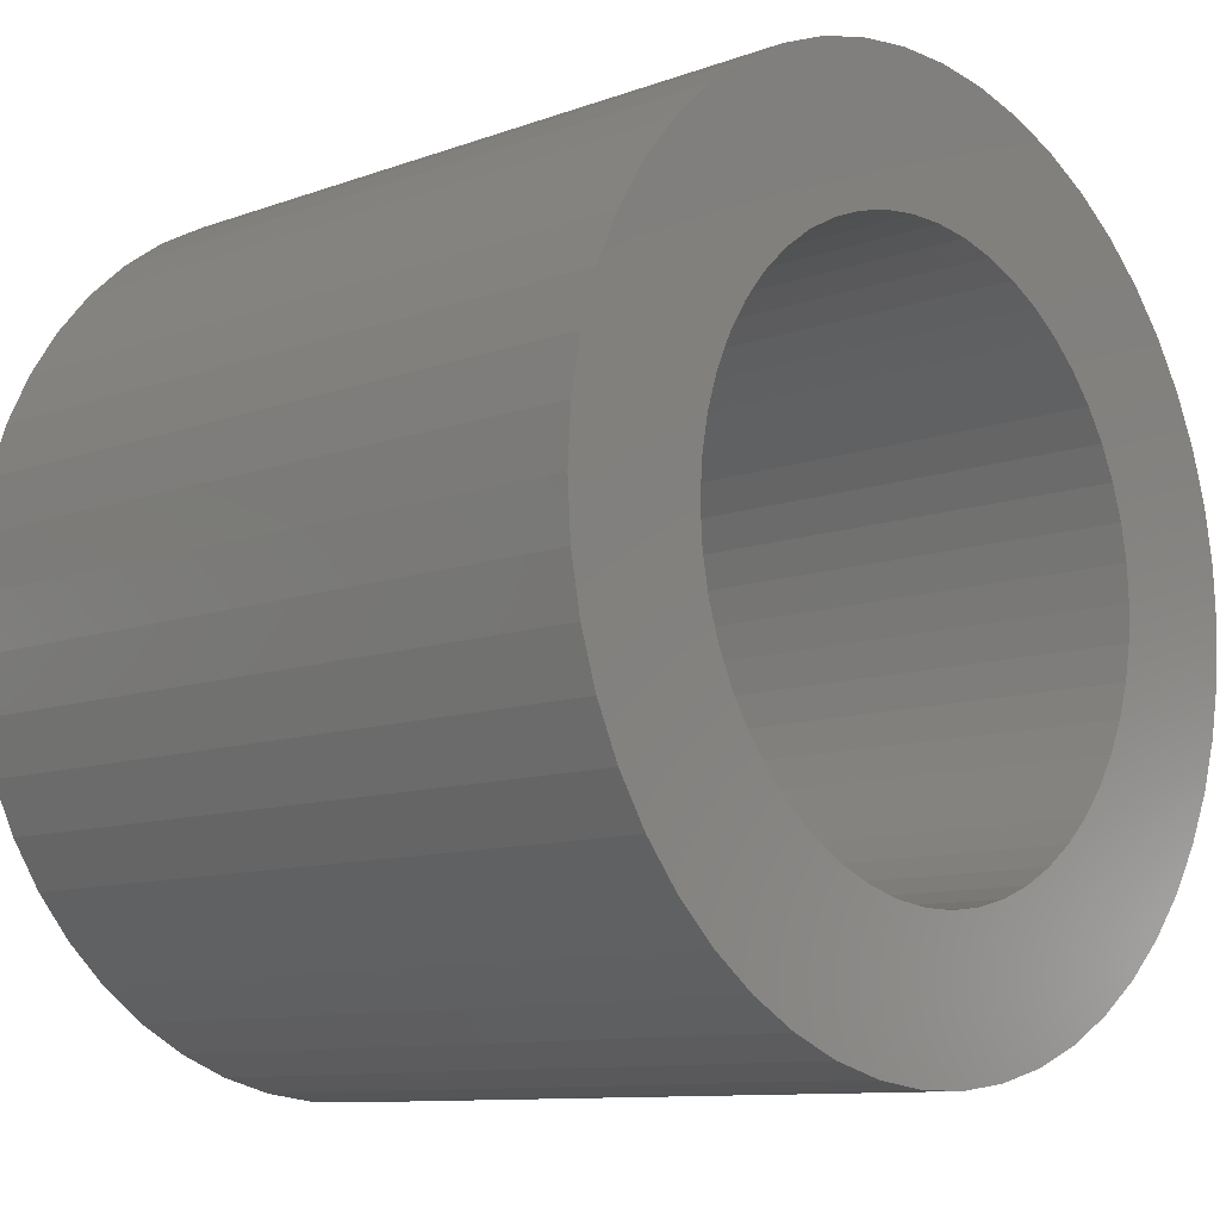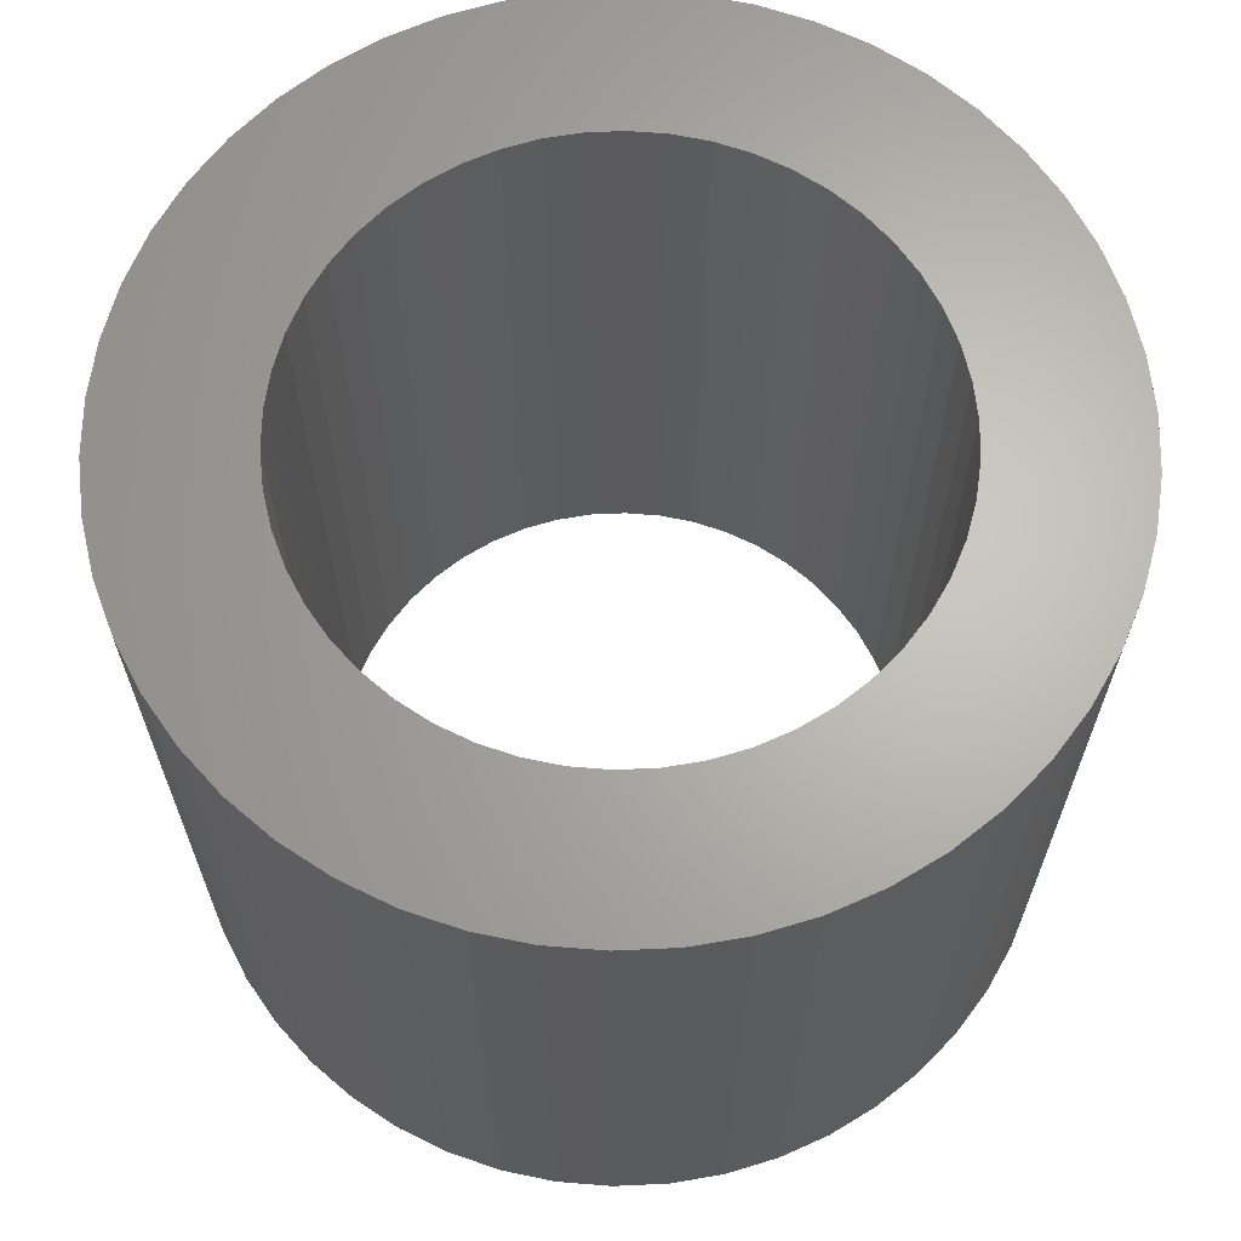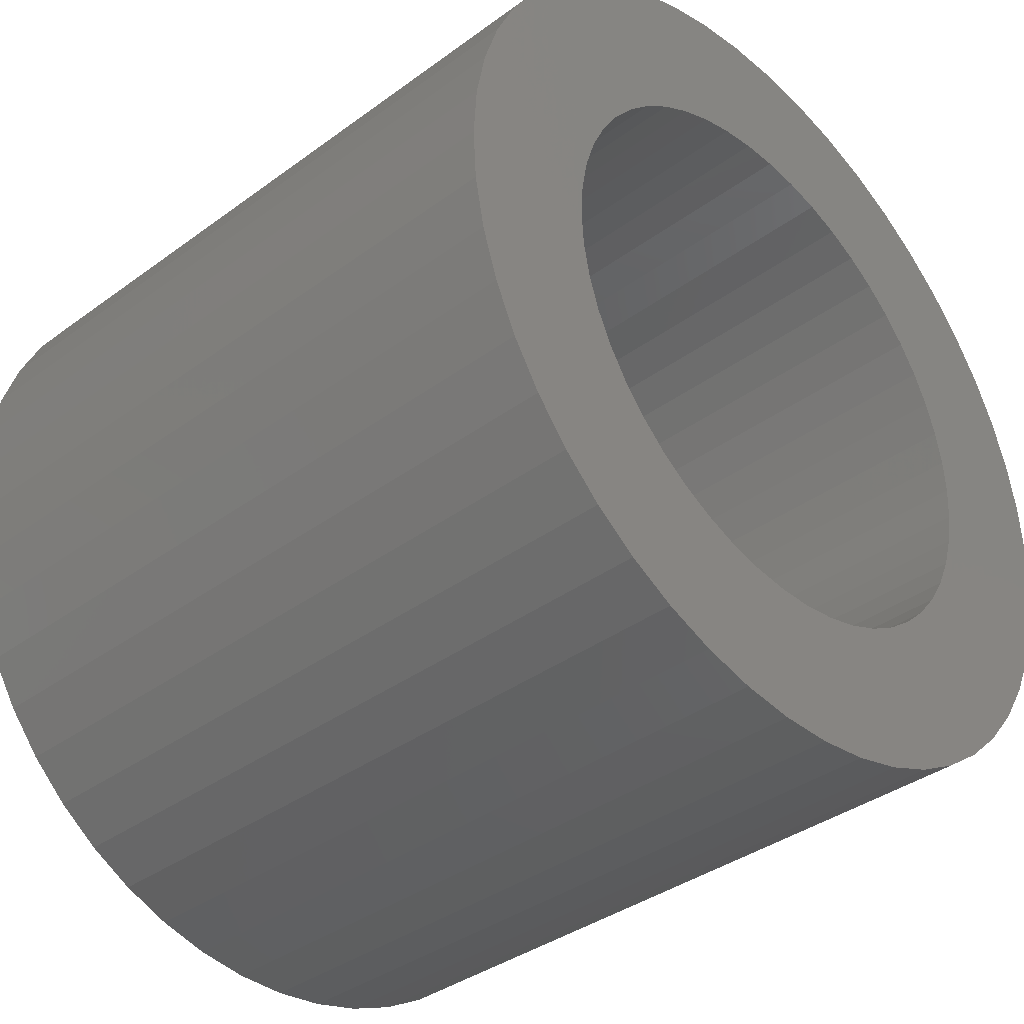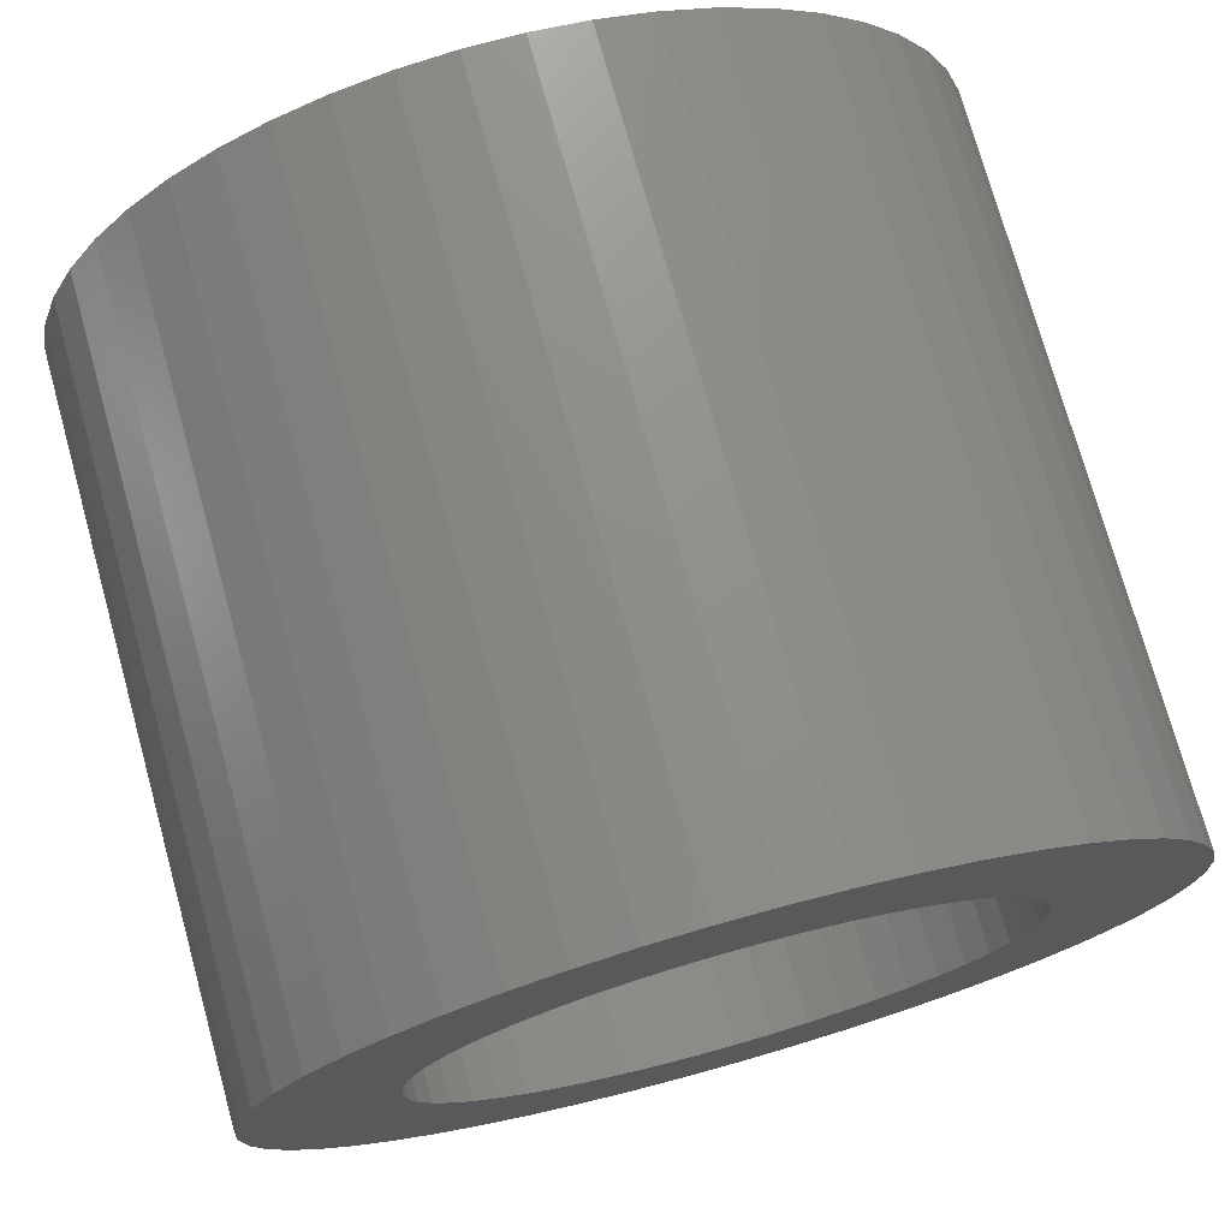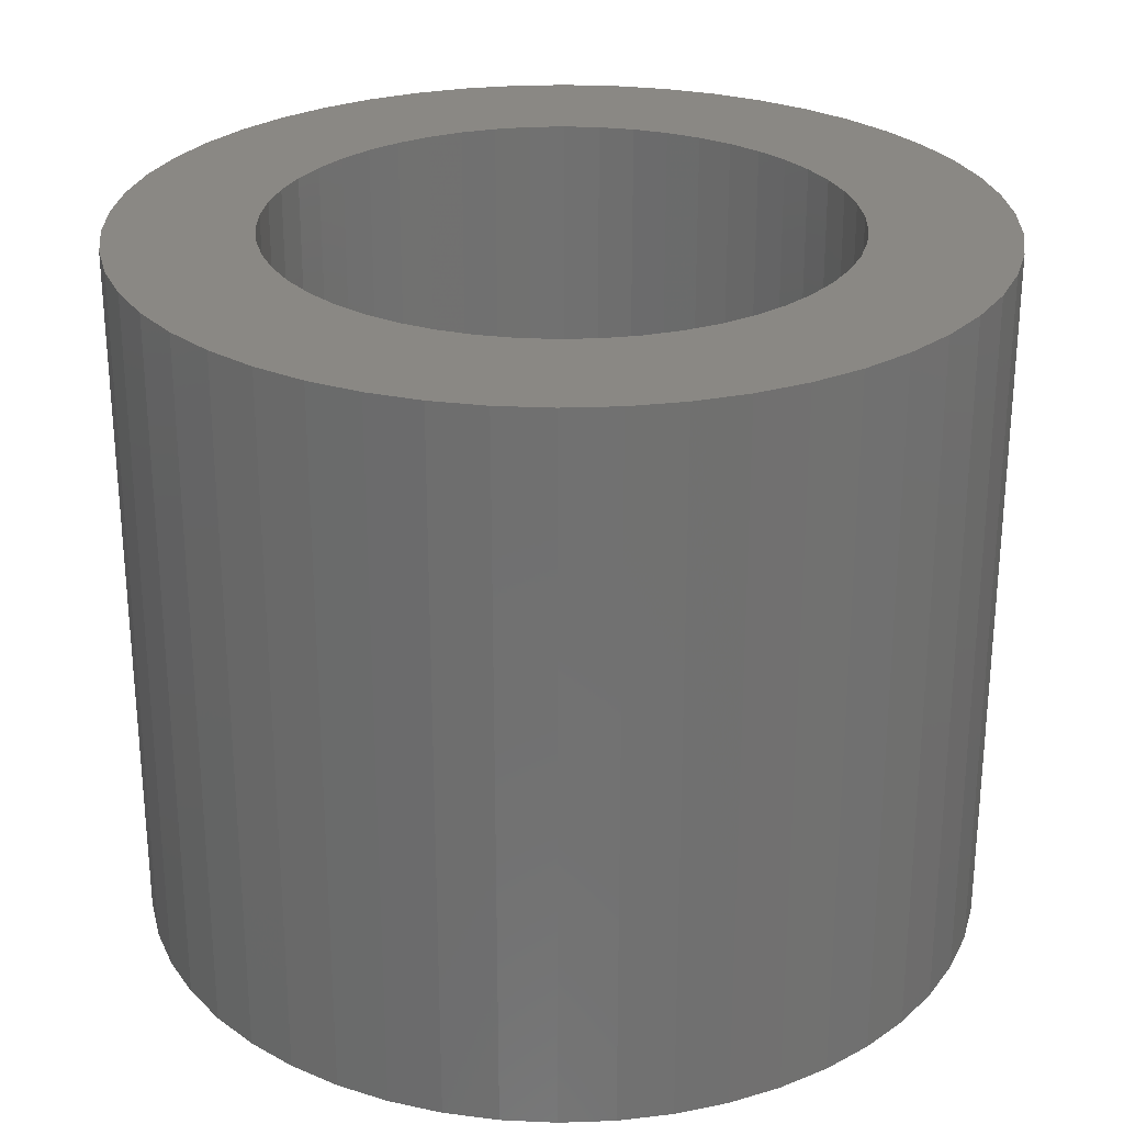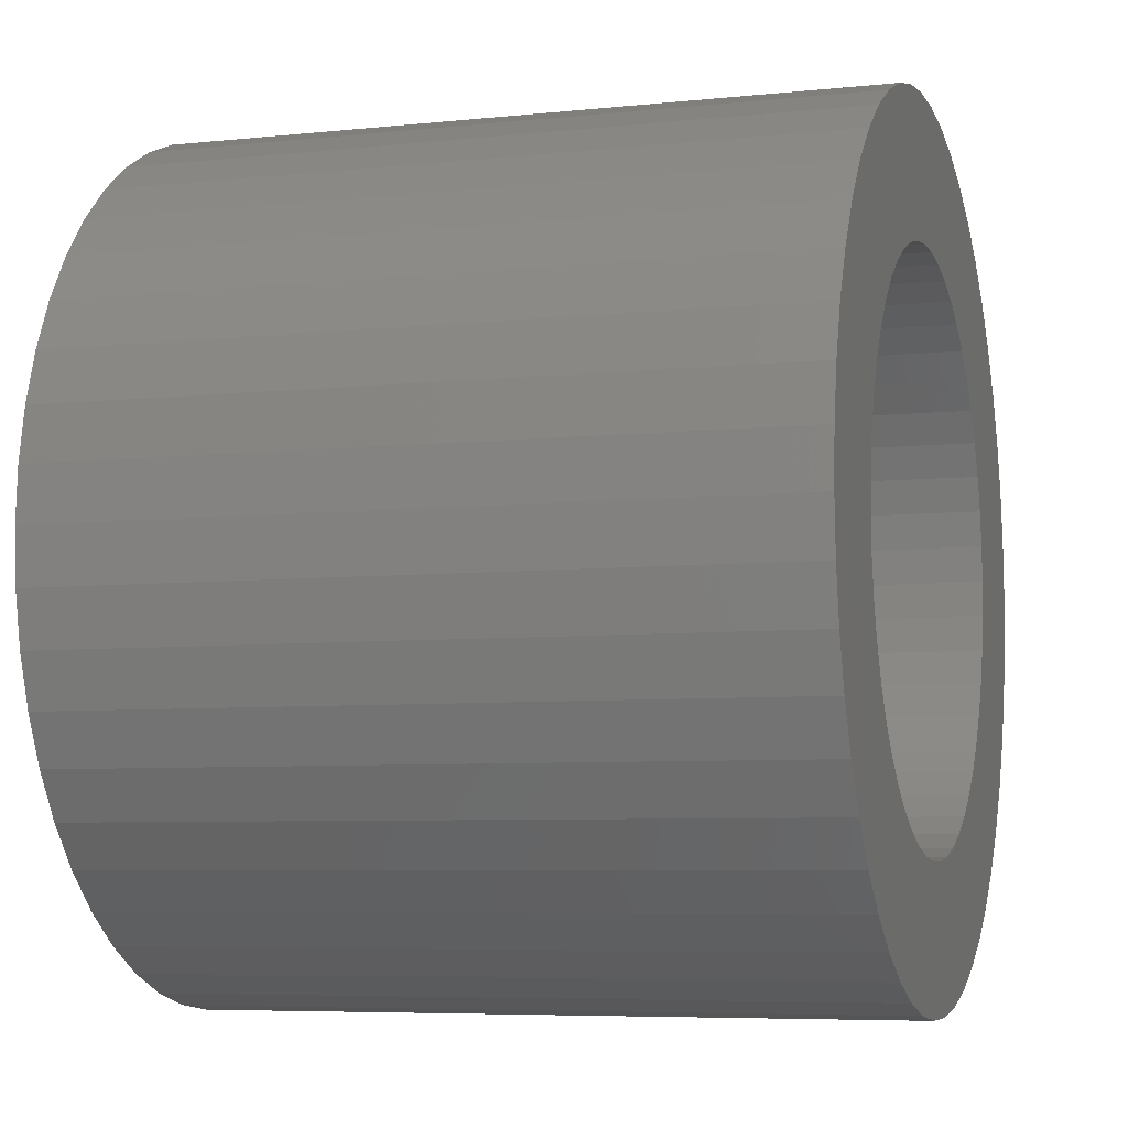
<metadata>
{"format":"stl","ext":"stl","renderer":"f3d","projection":"perspective","resolution":1024,"background":"white","views":[{"elev":-10.2,"azim":132.9,"up":"+Y"},{"elev":65.6,"azim":47.8,"up":"+Z"},{"elev":-37.3,"azim":133.3,"up":"+Y"},{"elev":74.3,"azim":-15.5,"up":"+Y"},{"elev":27.1,"azim":-132.7,"up":"+Z"},{"elev":-6.3,"azim":107.6,"up":"+Y"}]}
</metadata>
<code>
# stl→obj: 200 verts, 400 faces
v 6 0 5
v 5.953 0.752 -5
v 5.953 0.752 5
v 6 0 -5
v -6 0 -5
v -5.953 0.752 5
v -5.953 0.752 -5
v -6 0 5
v 0.3767 5.988 -5
v -0.3767 5.988 5
v 0.3767 5.988 5
v -0.3767 5.988 -5
v -0.3767 -5.988 -5
v 0.3767 -5.988 5
v -0.3767 -5.988 5
v 0.3767 -5.988 -5
v 4.374 4.107 -5
v 3.825 4.623 5
v 4.374 4.107 5
v 3.825 4.623 -5
v -3.825 4.623 -5
v -4.374 4.107 5
v -3.825 4.623 5
v -4.374 4.107 -5
v -1.854 5.706 -5
v -2.555 5.429 5
v -1.854 5.706 5
v -2.555 5.429 -5
v 5.579 2.209 5
v 5.258 2.891 -5
v 5.258 2.891 5
v 5.579 2.209 -5
v 5.811 1.492 -5
v 5.811 1.492 5
v 2.555 5.429 -5
v 1.854 5.706 5
v 2.555 5.429 5
v 1.854 5.706 -5
v 1.124 5.894 5
v 1.124 5.894 -5
v 3.215 5.066 -5
v 3.215 5.066 5
v -5.579 2.209 -5
v -5.258 2.891 5
v -5.258 2.891 -5
v -5.579 2.209 5
v -5.811 1.492 -5
v -5.811 1.492 5
v -1.124 5.894 5
v -1.124 5.894 -5
v 1.124 -5.894 5
v 1.124 -5.894 -5
v 1.854 -5.706 -5
v 2.555 -5.429 5
v 1.854 -5.706 5
v 2.555 -5.429 -5
v 4.854 3.527 5
v 4.854 3.527 -5
v -4.854 3.527 5
v -4.854 3.527 -5
v 4 0 5
v 3.968 0.5013 5
v 5.953 -0.752 5
v 3.874 0.9948 5
v 3.968 -0.5013 5
v 3.719 1.472 5
v 5.811 -1.492 5
v 3.505 1.927 5
v 3.874 -0.9948 5
v 3.236 2.351 5
v 5.579 -2.209 5
v 3.719 -1.472 5
v 2.916 2.738 5
v 2.55 3.082 5
v 2.143 3.377 5
v 1.703 3.619 5
v 1.236 3.804 5
v 0.7495 3.929 5
v 0.2512 3.992 5
v -0.2512 3.992 5
v -0.7495 3.929 5
v -1.236 3.804 5
v -1.703 3.619 5
v -2.143 3.377 5
v -3.215 5.066 5
v -2.55 3.082 5
v -2.916 2.738 5
v -3.236 2.351 5
v -3.505 1.927 5
v -3.719 1.472 5
v 5.258 -2.891 5
v 3.505 -1.927 5
v 4.854 -3.527 5
v 3.236 -2.351 5
v 4.374 -4.107 5
v 2.916 -2.738 5
v 3.825 -4.623 5
v 2.55 -3.082 5
v 3.215 -5.066 5
v 2.143 -3.377 5
v 1.703 -3.619 5
v 1.236 -3.804 5
v 0.7495 -3.929 5
v 0.2512 -3.992 5
v -0.2512 -3.992 5
v -0.7495 -3.929 5
v -1.124 -5.894 5
v -1.236 -3.804 5
v -1.854 -5.706 5
v -1.703 -3.619 5
v -2.555 -5.429 5
v -2.143 -3.377 5
v -3.215 -5.066 5
v -2.55 -3.082 5
v -3.825 -4.623 5
v -2.916 -2.738 5
v -4.374 -4.107 5
v -3.236 -2.351 5
v -4.854 -3.527 5
v -3.505 -1.927 5
v -5.258 -2.891 5
v -3.719 -1.472 5
v -5.579 -2.209 5
v -3.874 -0.9948 5
v -5.811 -1.492 5
v -3.968 -0.5013 5
v -5.953 -0.752 5
v -4 0 5
v -3.874 0.9948 5
v -3.968 0.5013 5
v -3.215 5.066 -5
v 5.953 -0.752 -5
v 3.215 -5.066 -5
v 3.825 -4.623 -5
v 4.374 -4.107 -5
v 5.811 -1.492 -5
v -4.374 -4.107 -5
v -3.825 -4.623 -5
v -5.258 -2.891 -5
v -5.579 -2.209 -5
v -4.854 -3.527 -5
v 4 0 -5
v 3.968 -0.5013 -5
v 3.874 -0.9948 -5
v 5.579 -2.209 -5
v 3.968 0.5013 -5
v 3.719 -1.472 -5
v 5.258 -2.891 -5
v 3.505 -1.927 -5
v 4.854 -3.527 -5
v 3.874 0.9948 -5
v 3.236 -2.351 -5
v 3.719 1.472 -5
v 2.916 -2.738 -5
v 2.55 -3.082 -5
v 2.143 -3.377 -5
v 1.703 -3.619 -5
v 1.236 -3.804 -5
v 0.7495 -3.929 -5
v 0.2512 -3.992 -5
v -0.2512 -3.992 -5
v -0.7495 -3.929 -5
v -1.124 -5.894 -5
v -1.236 -3.804 -5
v -1.854 -5.706 -5
v -1.703 -3.619 -5
v -2.555 -5.429 -5
v -2.143 -3.377 -5
v -3.215 -5.066 -5
v -2.55 -3.082 -5
v -2.916 -2.738 -5
v -3.236 -2.351 -5
v -3.505 -1.927 -5
v -3.719 -1.472 -5
v 3.505 1.927 -5
v 3.236 2.351 -5
v 2.916 2.738 -5
v 2.55 3.082 -5
v 2.143 3.377 -5
v 1.703 3.619 -5
v 1.236 3.804 -5
v 0.7495 3.929 -5
v 0.2512 3.992 -5
v -0.2512 3.992 -5
v -0.7495 3.929 -5
v -1.236 3.804 -5
v -1.703 3.619 -5
v -2.143 3.377 -5
v -2.55 3.082 -5
v -2.916 2.738 -5
v -3.236 2.351 -5
v -3.505 1.927 -5
v -3.719 1.472 -5
v -3.874 0.9948 -5
v -3.968 0.5013 -5
v -4 0 -5
v -3.874 -0.9948 -5
v -5.811 -1.492 -5
v -3.968 -0.5013 -5
v -5.953 -0.752 -5
f 1 2 3
f 2 1 4
f 5 6 7
f 6 5 8
f 9 10 11
f 10 9 12
f 13 14 15
f 14 13 16
f 17 18 19
f 18 17 20
f 21 22 23
f 22 21 24
f 25 26 27
f 26 25 28
f 29 30 31
f 30 29 32
f 3 33 34
f 33 3 2
f 35 36 37
f 36 35 38
f 38 39 36
f 39 38 40
f 41 37 42
f 37 41 35
f 43 44 45
f 44 43 46
f 47 46 43
f 46 47 48
f 12 49 10
f 49 12 50
f 16 51 14
f 51 16 52
f 53 54 55
f 54 53 56
f 34 32 29
f 32 34 33
f 57 17 19
f 17 57 58
f 31 58 57
f 58 31 30
f 40 11 39
f 11 40 9
f 20 42 18
f 42 20 41
f 45 59 60
f 59 45 44
f 60 22 24
f 22 60 59
f 7 48 47
f 48 7 6
f 61 1 3
f 62 3 34
f 1 61 63
f 64 34 29
f 65 63 61
f 66 29 31
f 63 65 67
f 68 31 57
f 69 67 65
f 70 57 19
f 67 69 71
f 72 71 69
f 3 62 61
f 34 64 62
f 73 19 18
f 29 66 64
f 31 68 66
f 57 70 68
f 74 18 42
f 19 73 70
f 75 42 37
f 18 74 73
f 42 75 74
f 76 37 36
f 37 76 75
f 36 77 76
f 39 77 36
f 39 78 77
f 11 78 39
f 11 79 78
f 11 80 79
f 10 80 11
f 10 81 80
f 49 81 10
f 49 82 81
f 27 82 49
f 82 27 83
f 26 83 27
f 83 26 84
f 85 84 26
f 84 85 86
f 23 86 85
f 86 23 87
f 22 87 23
f 87 22 88
f 59 88 22
f 88 59 89
f 44 89 59
f 89 44 90
f 46 90 44
f 71 72 91
f 92 91 72
f 91 92 93
f 94 93 92
f 93 94 95
f 96 95 94
f 95 96 97
f 98 97 96
f 97 98 99
f 100 99 98
f 99 100 54
f 101 54 100
f 54 101 55
f 102 55 101
f 102 51 55
f 103 51 102
f 103 14 51
f 104 14 103
f 105 14 104
f 105 15 14
f 106 15 105
f 106 107 15
f 108 107 106
f 109 108 110
f 108 109 107
f 111 110 112
f 113 112 114
f 110 111 109
f 115 114 116
f 112 113 111
f 117 116 118
f 119 118 120
f 121 120 122
f 114 115 113
f 123 122 124
f 125 124 126
f 127 126 128
f 90 46 129
f 116 117 115
f 48 129 46
f 118 119 117
f 129 48 130
f 120 121 119
f 6 130 48
f 122 123 121
f 130 6 128
f 124 125 123
f 8 128 6
f 126 127 125
f 128 8 127
f 28 85 26
f 85 28 131
f 131 23 85
f 23 131 21
f 50 27 49
f 27 50 25
f 63 4 1
f 4 63 132
f 56 99 54
f 99 56 133
f 134 95 97
f 95 134 135
f 67 132 63
f 132 67 136
f 137 115 117
f 115 137 138
f 139 123 140
f 123 139 121
f 141 121 139
f 121 141 119
f 142 4 132
f 143 132 136
f 4 142 2
f 144 136 145
f 146 2 142
f 147 145 148
f 2 146 33
f 149 148 150
f 151 33 146
f 152 150 135
f 33 151 32
f 153 32 151
f 132 143 142
f 136 144 143
f 154 135 134
f 145 147 144
f 148 149 147
f 150 152 149
f 155 134 133
f 135 154 152
f 156 133 56
f 134 155 154
f 133 156 155
f 157 56 53
f 56 157 156
f 53 158 157
f 52 158 53
f 52 159 158
f 16 159 52
f 16 160 159
f 16 161 160
f 13 161 16
f 13 162 161
f 163 162 13
f 163 164 162
f 165 164 163
f 164 165 166
f 167 166 165
f 166 167 168
f 169 168 167
f 168 169 170
f 138 170 169
f 170 138 171
f 137 171 138
f 171 137 172
f 141 172 137
f 172 141 173
f 139 173 141
f 173 139 174
f 140 174 139
f 32 153 30
f 175 30 153
f 30 175 58
f 176 58 175
f 58 176 17
f 177 17 176
f 17 177 20
f 178 20 177
f 20 178 41
f 179 41 178
f 41 179 35
f 180 35 179
f 35 180 38
f 181 38 180
f 181 40 38
f 182 40 181
f 182 9 40
f 183 9 182
f 184 9 183
f 184 12 9
f 185 12 184
f 185 50 12
f 186 50 185
f 25 186 187
f 186 25 50
f 28 187 188
f 131 188 189
f 187 28 25
f 21 189 190
f 188 131 28
f 24 190 191
f 60 191 192
f 45 192 193
f 189 21 131
f 43 193 194
f 47 194 195
f 7 195 196
f 174 140 197
f 190 24 21
f 198 197 140
f 191 60 24
f 197 198 199
f 192 45 60
f 200 199 198
f 193 43 45
f 199 200 196
f 194 47 43
f 5 196 200
f 195 7 47
f 196 5 7
f 91 145 71
f 145 91 148
f 95 150 93
f 150 95 135
f 137 119 141
f 119 137 117
f 140 125 198
f 125 140 123
f 52 55 51
f 55 52 53
f 133 97 99
f 97 133 134
f 71 136 67
f 136 71 145
f 93 148 91
f 148 93 150
f 163 15 107
f 15 163 13
f 167 109 111
f 109 167 165
f 165 107 109
f 107 165 163
f 198 127 200
f 127 198 125
f 200 8 5
f 8 200 127
f 169 111 113
f 111 169 167
f 138 113 115
f 113 138 169
f 142 62 146
f 62 142 61
f 128 195 130
f 195 128 196
f 184 79 80
f 79 184 183
f 178 73 74
f 73 178 177
f 190 86 87
f 86 190 189
f 187 82 83
f 82 187 186
f 153 68 175
f 68 153 66
f 175 70 176
f 70 175 68
f 181 76 77
f 76 181 180
f 182 77 78
f 77 182 181
f 179 74 75
f 74 179 178
f 89 191 88
f 191 89 192
f 88 190 87
f 190 88 191
f 129 193 90
f 193 129 194
f 188 83 84
f 83 188 187
f 185 80 81
f 80 185 184
f 143 61 142
f 61 143 65
f 159 104 103
f 104 159 160
f 151 66 153
f 66 151 64
f 146 64 151
f 64 146 62
f 176 73 177
f 73 176 70
f 183 78 79
f 78 183 182
f 180 75 76
f 75 180 179
f 90 192 89
f 192 90 193
f 130 194 129
f 194 130 195
f 189 84 86
f 84 189 188
f 186 81 82
f 81 186 185
f 147 69 144
f 69 147 72
f 144 65 143
f 65 144 69
f 122 197 124
f 197 122 174
f 157 102 101
f 102 157 158
f 158 103 102
f 103 158 159
f 156 101 100
f 101 156 157
f 154 94 152
f 94 154 96
f 152 92 149
f 92 152 94
f 164 110 108
f 110 164 166
f 116 172 118
f 172 116 171
f 120 174 122
f 174 120 173
f 126 196 128
f 196 126 199
f 154 98 96
f 98 154 155
f 155 100 98
f 100 155 156
f 149 72 147
f 72 149 92
f 160 105 104
f 105 160 161
f 161 106 105
f 106 161 162
f 162 108 106
f 108 162 164
f 166 112 110
f 112 166 168
f 118 173 120
f 173 118 172
f 124 199 126
f 199 124 197
f 170 116 114
f 116 170 171
f 168 114 112
f 114 168 170

</code>
